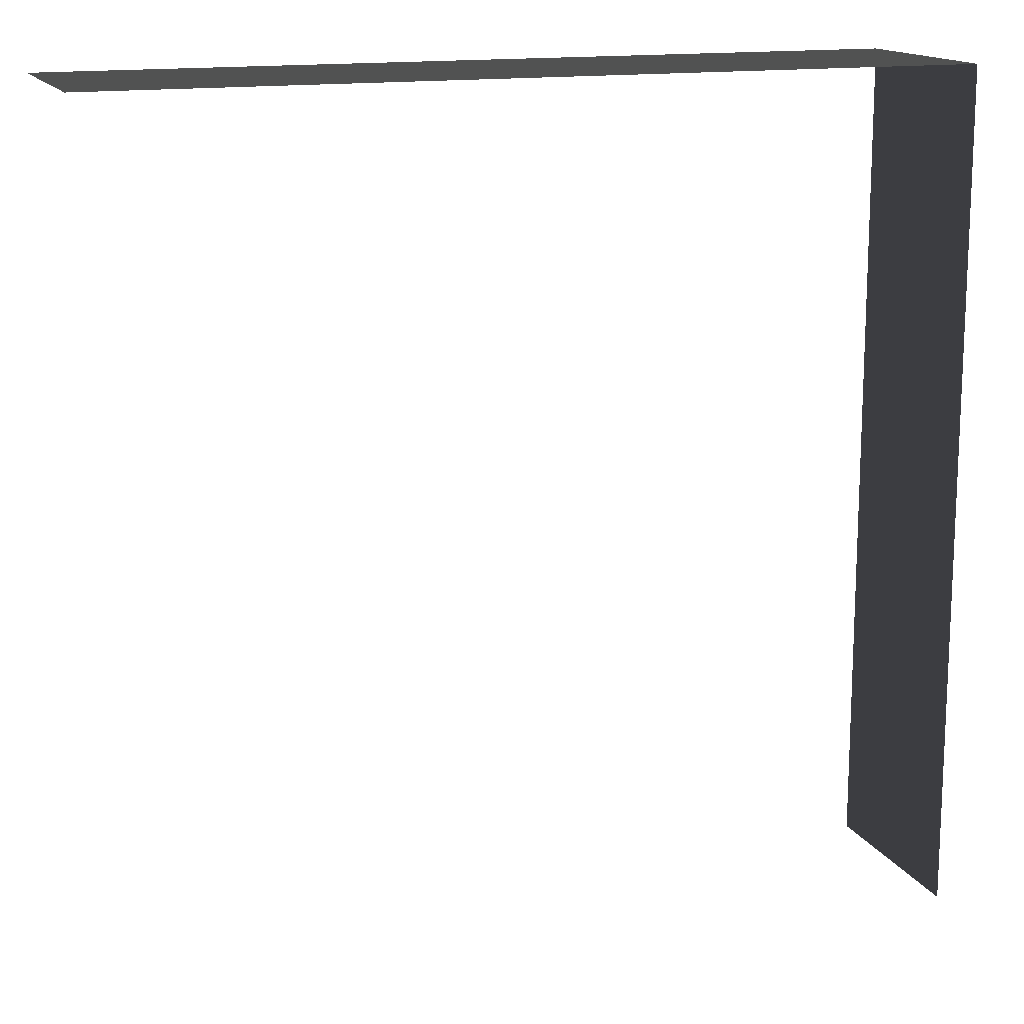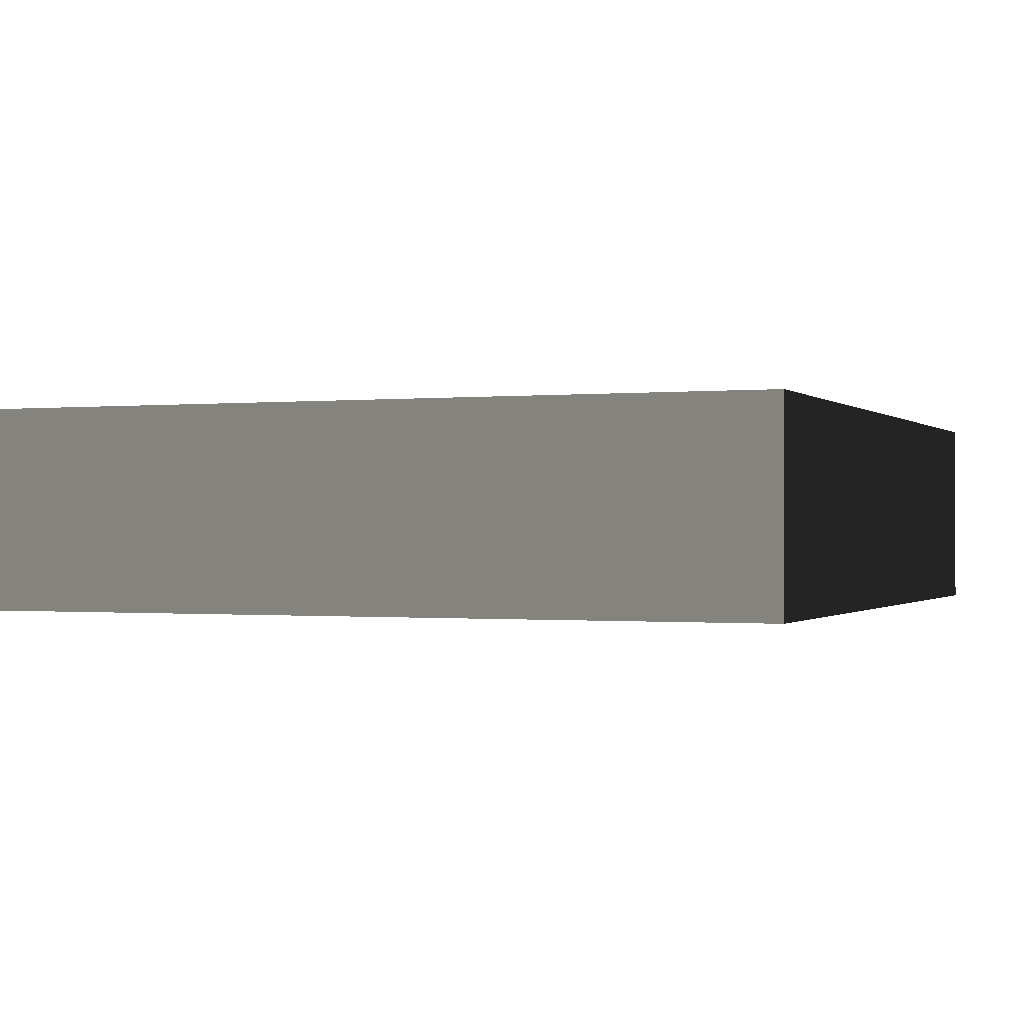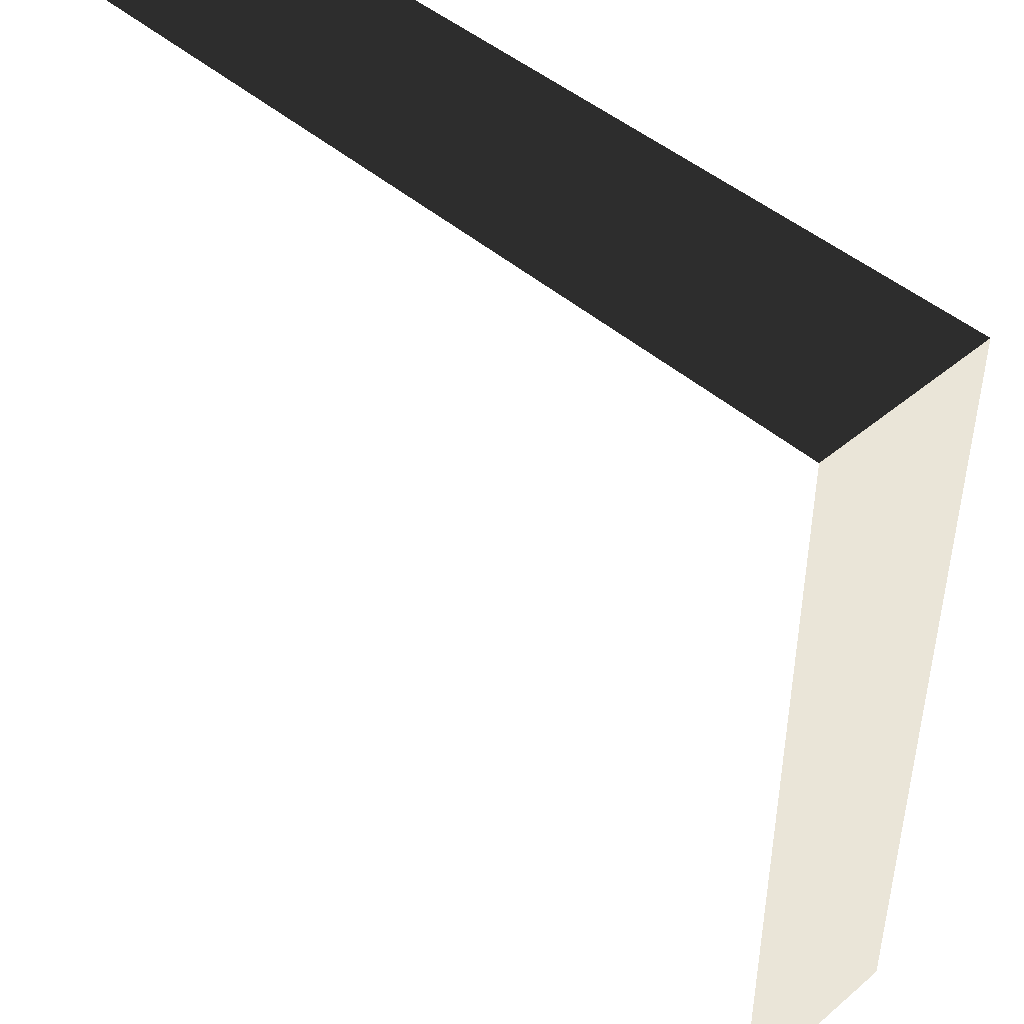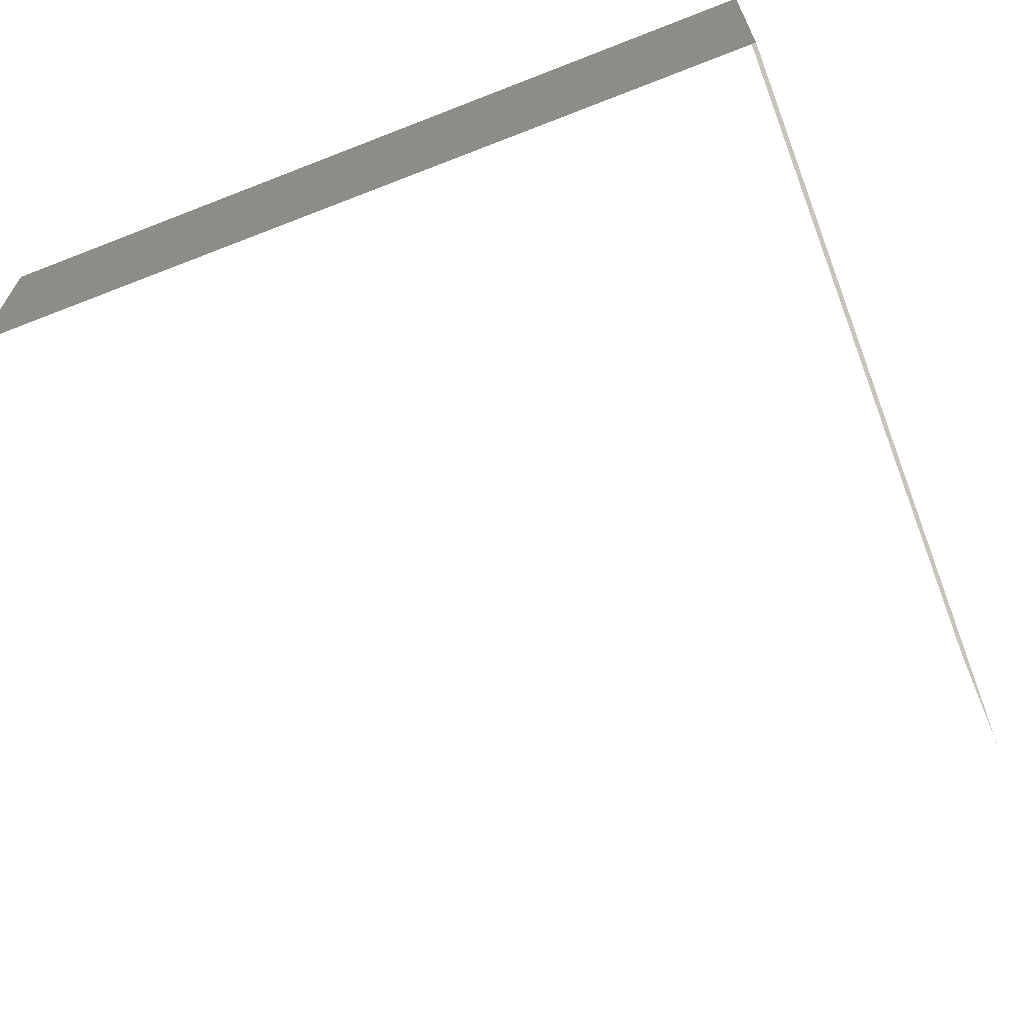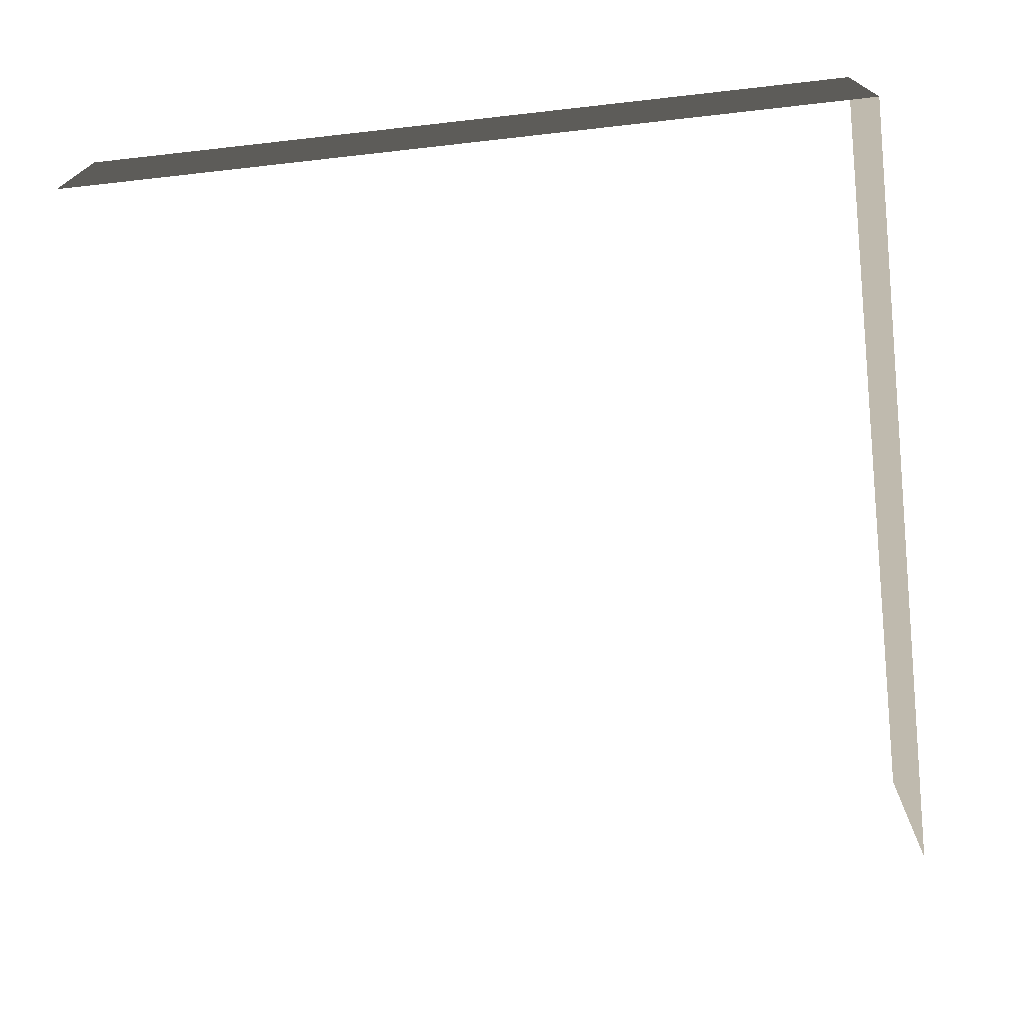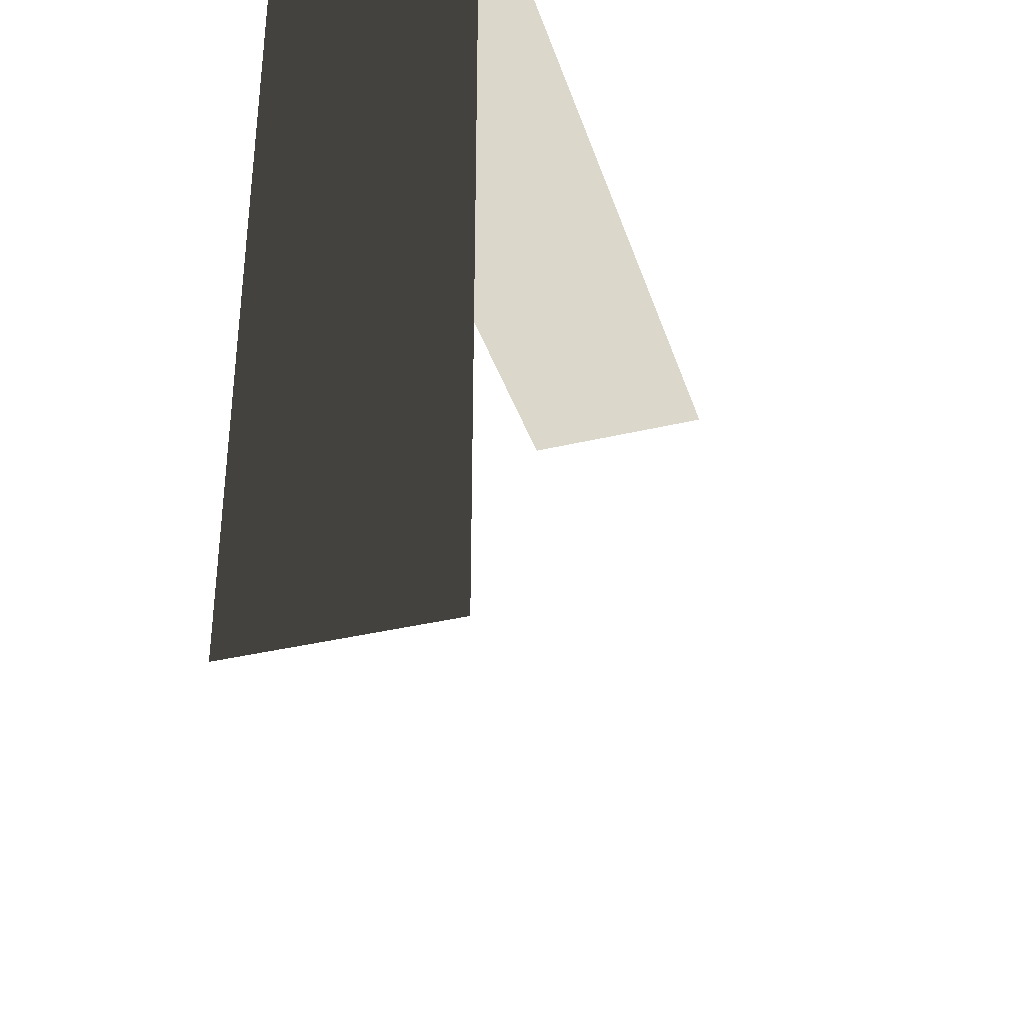
<metadata>
{"format":"obj","ext":"obj","renderer":"f3d","projection":"perspective","resolution":1024,"background":"white","views":[{"elev":15.0,"azim":160.4,"up":"+Z"},{"elev":-0.5,"azim":-68.3,"up":"+Y"},{"elev":44.6,"azim":-134.1,"up":"+Z"},{"elev":-64.4,"azim":-68.5,"up":"+Y"},{"elev":-72.8,"azim":-83.6,"up":"+Y"},{"elev":-36.9,"azim":-72.8,"up":"+Z"}]}
</metadata>
<code>
g Object69
v -146 -89.25 -145
v -145.9 -89.25 49.47
v -145.9 -19.25 49.47
v -146 -19.25 -145
v -145.9 -89.25 147.3
v -145.9 -19.25 147.3
v -145.9 -19.25 49.47
v -145.9 -89.25 49.47
v 150.1 -89.25 147.2
v 150.1 -19.25 147.2
v -145.9 -19.25 147.3
v -145.9 -89.25 147.3
f 3 1 2
f 1 3 4
f 7 5 6
f 5 7 8
f 11 9 10
f 9 11 12

</code>
